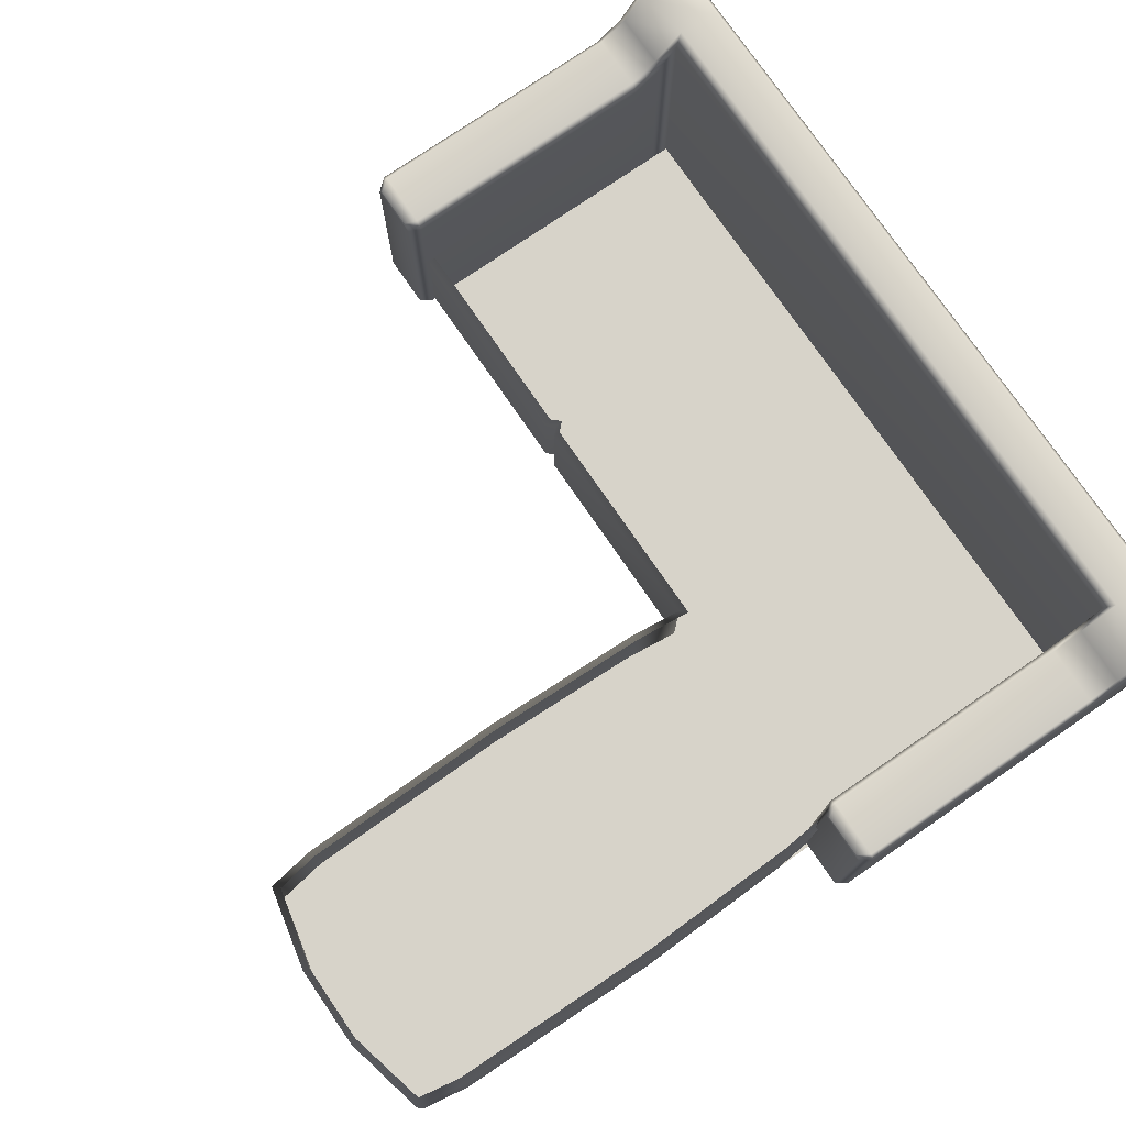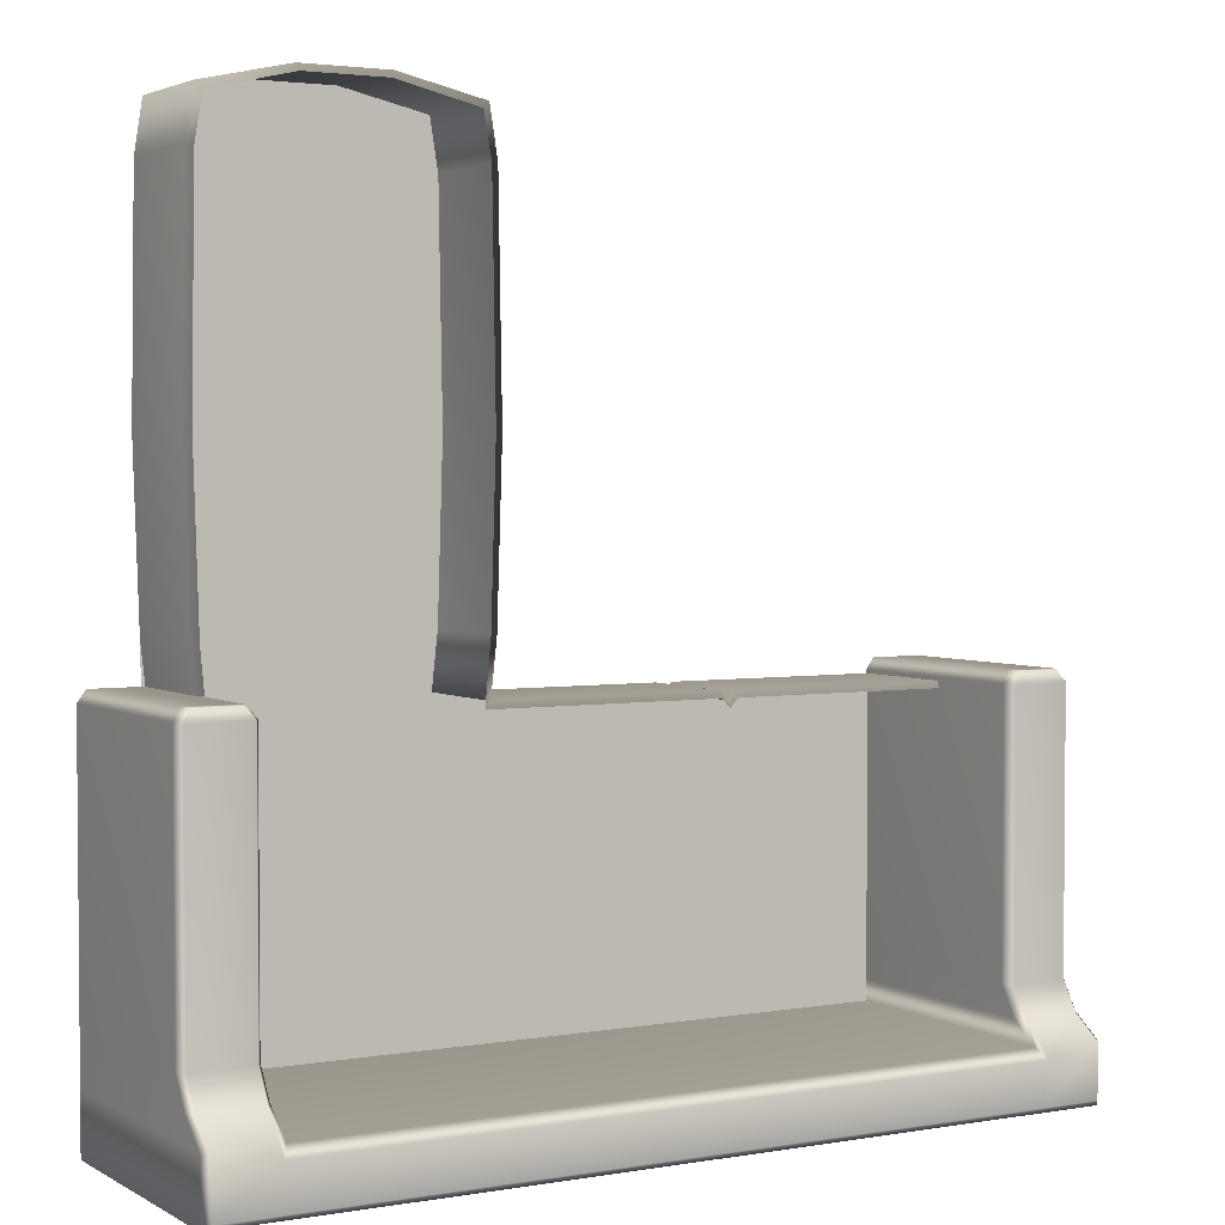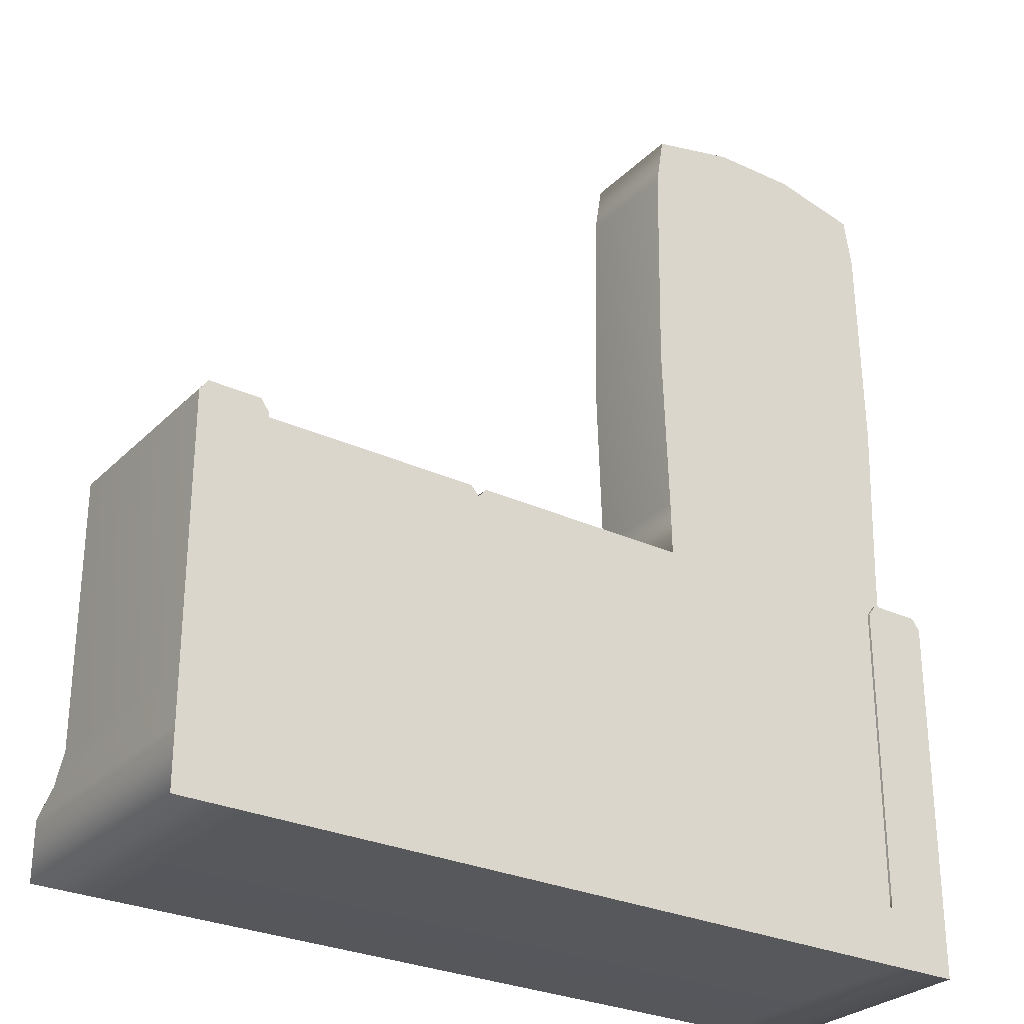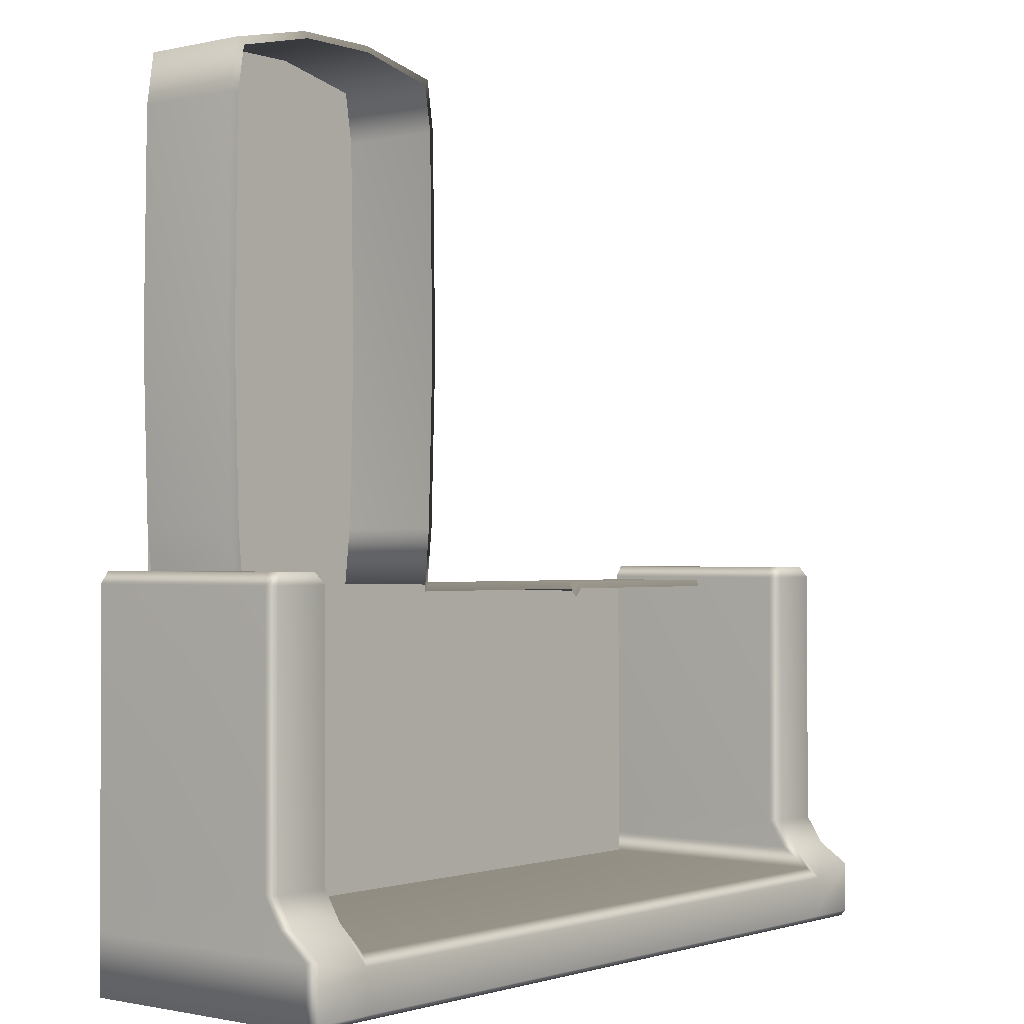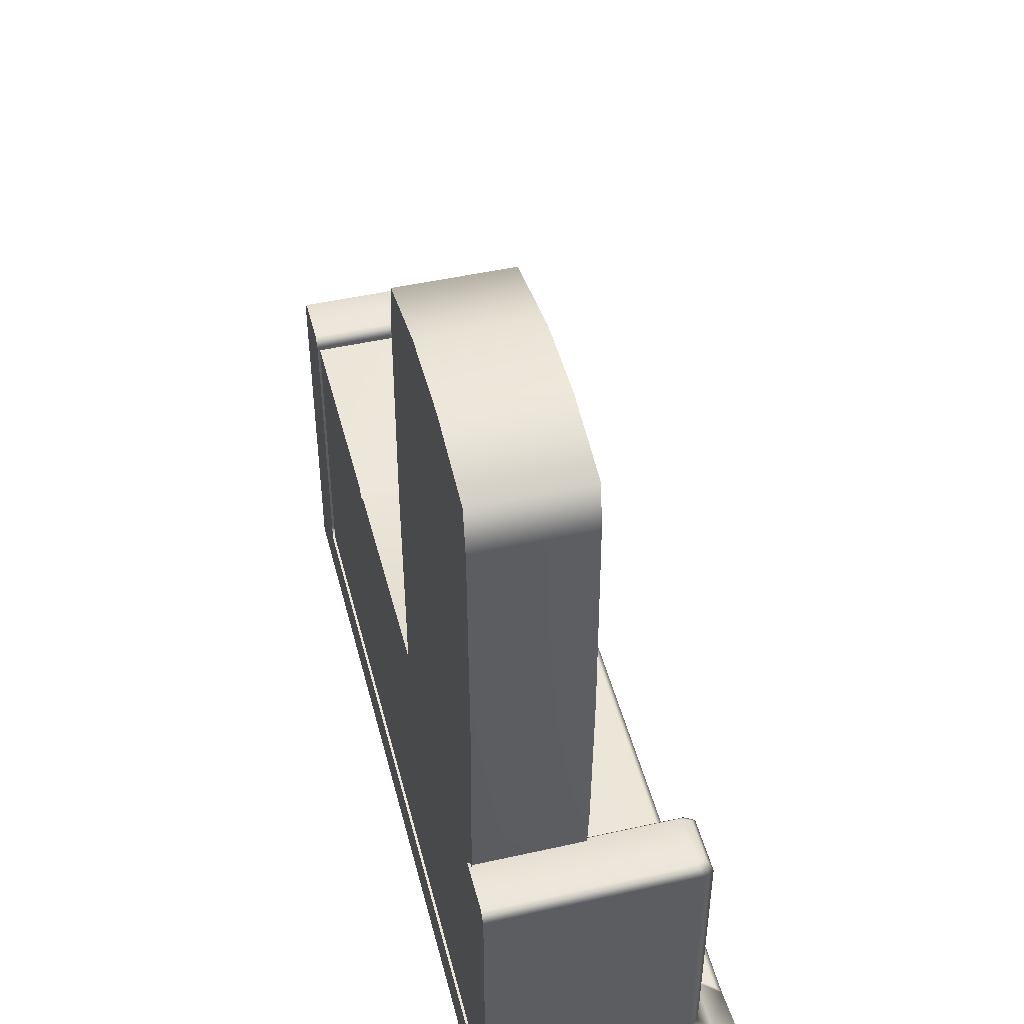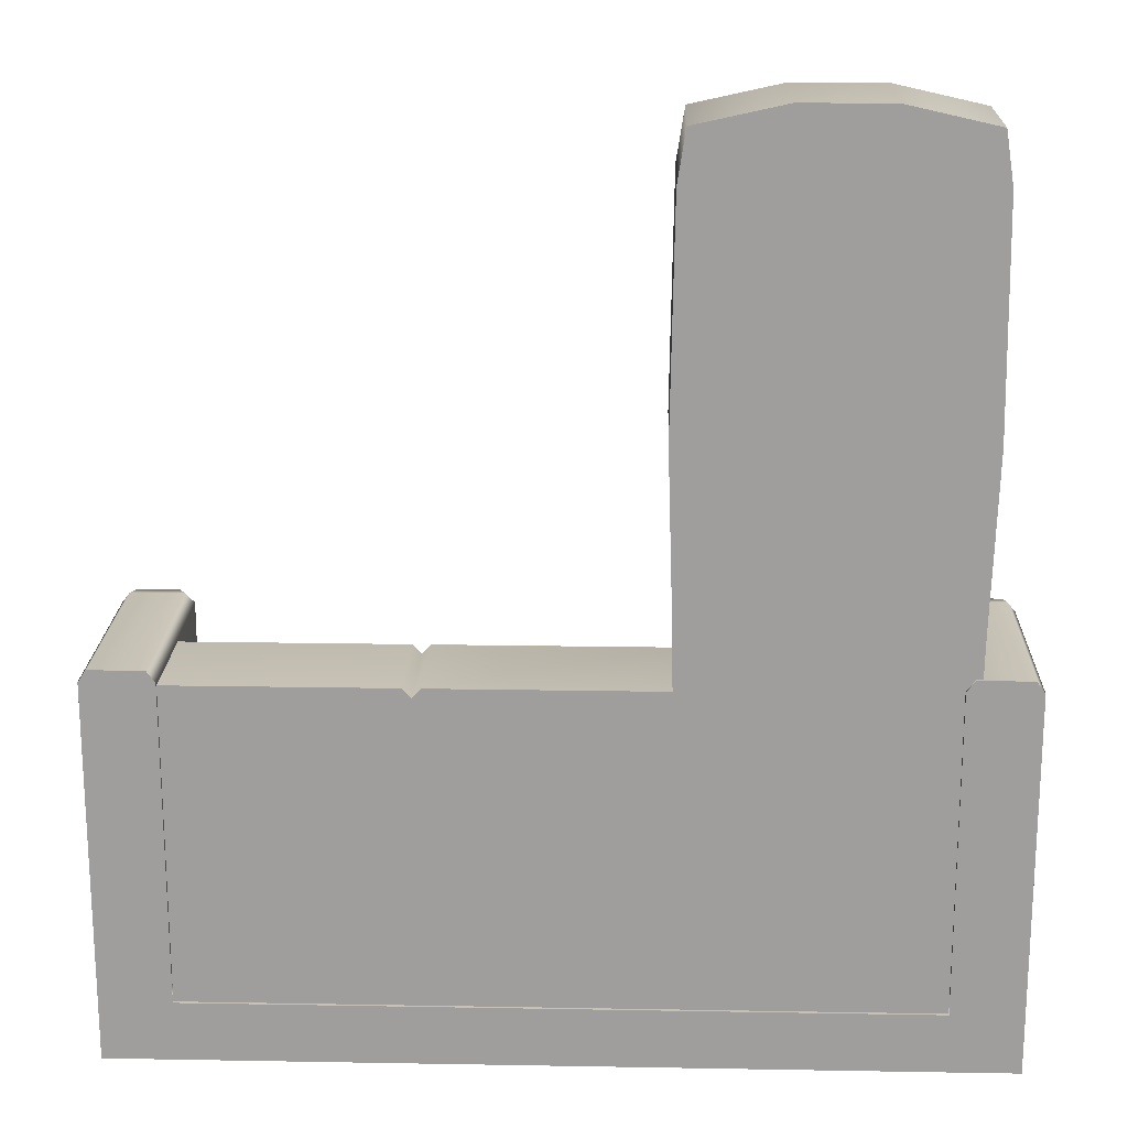
<metadata>
{"format":"obj","ext":"obj","renderer":"f3d","projection":"perspective","resolution":1024,"background":"white","views":[{"elev":76.4,"azim":55.5,"up":"+Y"},{"elev":2.9,"azim":149.9,"up":"+Z"},{"elev":-28.3,"azim":-35.0,"up":"+Z"},{"elev":-0.9,"azim":129.3,"up":"+Z"},{"elev":47.4,"azim":75.8,"up":"+Z"},{"elev":18.9,"azim":1.9,"up":"+Z"}]}
</metadata>
<code>
v 77.42 45.36 230.9
v 167.7 45.36 230.9
v 170.2 44.39 233.3
v 74.97 44.39 233.3
v 74.97 4.128 -62.38
v 170.2 4.128 -62.38
v 170.2 4.128 233.3
v 74.97 4.128 233.3
v 73.45 45.36 133.9
v 70.78 44.39 133.9
v 70.78 4.128 133.9
v 77.42 45.36 49.4
v 74.97 44.39 51.85
v 74.97 4.128 51.85
v 171.7 45.36 133.9
v 174.3 44.39 133.9
v 174.3 4.128 133.9
v 167.7 45.36 49.4
v 170.2 44.39 51.85
v 170.2 4.128 51.85
v -93.9 45.36 49.4
v -93.9 44.39 51.85
v -93.9 4.128 -62.38
v 74.97 4.128 -62.38
v -93.9 4.128 51.85
v 192 3.158 53.06
v 166.6 3.158 53.06
v 192 80.08 53.06
v 166.6 80.08 53.06
v 192 97.86 -83.89
v 166.6 97.86 -83.89
v 192 3.158 -83.89
v 166.6 3.158 -83.89
v -118.7 3.158 53.06
v -93.3 3.158 53.06
v -118.7 80.08 53.06
v -93.3 80.08 53.06
v -118.7 97.86 -83.89
v -93.3 97.86 -83.89
v -118.7 3.158 -83.89
v -93.3 3.158 -83.89
v 166.6 97.86 -62.38
v 166.6 3.158 -62.38
v 192 3.158 -62.38
v 192 97.86 -62.38
v -93.3 97.86 -62.38
v -118.7 97.86 -62.38
v -118.7 3.158 -62.38
v -93.3 3.158 -62.38
v 168.6 83.6 53.06
v 168.6 101.4 -66.18
v 190 83.6 53.06
v 190 101.4 -62.38
v -116 83.6 53.06
v -95.94 83.6 53.06
v -95.94 101.4 -66.18
v -116 101.4 -62.38
v 190 101.4 -81.35
v 166.6 101.4 -81.35
v -93.3 101.4 -81.35
v -116 101.4 -81.35
v 188.9 3.158 57.24
v 188.9 77.98 57.24
v 169.7 77.98 57.24
v 169.7 3.158 57.24
v 187.3 81.49 57.24
v 171.4 81.49 57.24
v -115.6 3.158 57.24
v -96.37 3.158 57.24
v -96.37 77.98 57.24
v -115.6 77.98 57.24
v -98.37 81.49 57.24
v -113.6 81.49 57.24
v -10.8 4.128 -62.38
v -10.8 4.128 48.54
v -10.8 44.39 48.54
v -10.8 45.36 46.08
v -7.795 4.128 -62.38
v -7.795 4.128 51.85
v -7.795 44.39 51.85
v -7.795 45.36 49.4
v -13.9 4.128 -62.38
v -13.9 4.128 51.85
v -13.9 44.39 51.85
v -13.9 45.36 49.4
v -118.7 86.61 -54.83
v -118.7 3.158 -54.83
v -93.3 3.158 -54.83
v -93.3 86.61 -54.83
v -95.94 90.12 -55.09
v -116 90.12 -54.83
v -118.7 80.08 -44.58
v -118.7 3.158 -44.58
v -93.3 3.158 -44.58
v -93.3 80.08 -44.58
v -95.94 83.6 -44.66
v -116 83.6 -44.58
v 192 80.08 -43.08
v 190 83.6 -43.08
v 168.6 83.6 -43.18
v 166.6 80.08 -43.08
v 166.6 3.158 -43.08
v 192 3.158 -43.08
v 192 86.61 -53.4
v 190 90.12 -53.4
v 168.6 90.12 -53.63
v 166.6 86.61 -53.4
v 166.6 3.158 -53.4
v 192 3.158 -53.4
v 138.4 4.128 -62.38
v 138.4 4.128 240.4
v 138.4 44.39 240.4
v 137.6 45.36 238
v 106.7 4.128 -62.38
v 106.7 4.128 240.4
v 106.7 44.39 240.4
v 107.5 45.36 238
v 172.4 4.128 71.91
v 172.4 44.39 71.91
v 169.8 45.36 71.7
v 75.32 45.36 71.7
v 72.75 44.39 71.91
v 72.75 4.128 71.91
v 173 4.128 214.9
v 173 44.39 214.9
v 170.4 45.36 214.7
v 74.68 45.36 214.7
v 72.08 44.39 214.9
v 72.08 4.128 214.9
v 138.4 4.128 138.6
v 106.7 4.128 138.6
v 138.4 4.128 222.4
v 106.7 4.128 222.4
v 138.4 4.128 74.84
v 106.7 4.128 74.84
f 5 114 135 123
f 117 1 4 116
f 116 4 8 115
f 4 1 127 128
f 129 8 4 128
f 9 121 122 10
f 10 122 123 11
f 2 3 125 126
f 3 7 124 125
f 15 16 119 120
f 16 17 118 119
f 23 82 83 25
f 85 21 22 84
f 84 22 25 83
f 62 63 64 65
f 100 50 52 99
f 30 32 33 31
f 26 27 102 103
f 27 29 101 102
f 28 26 103 98
f 68 69 70 71
f 54 55 96 97
f 38 39 41 40
f 35 34 93 94
f 95 37 35 94
f 34 36 92 93
f 32 44 43 33
f 32 30 45 44
f 51 53 58 59
f 57 56 60 61
f 40 48 47 38
f 40 41 49 48
f 33 43 49 41
f 43 42 46 49
f 51 59 60 56
f 31 33 41 39
f 101 29 50 100
f 64 63 66 67
f 28 98 99 52
f 71 70 72 73
f 37 95 96 55
f 97 92 36 54
f 45 30 58 53
f 30 31 59 58
f 39 38 61 60
f 38 47 57 61
f 31 39 60 59
f 46 42 51 56
f 26 28 63 62
f 29 27 65 64
f 27 26 62 65
f 28 52 66 63
f 52 50 67 66
f 50 29 64 67
f 34 35 69 68
f 35 37 70 69
f 36 34 68 71
f 37 55 72 70
f 55 54 73 72
f 54 36 71 73
f 74 78 79 75
f 80 76 75 79
f 81 77 76 80
f 78 24 14 79
f 13 80 79 14
f 12 81 80 13
f 82 74 75 83
f 76 84 83 75
f 77 85 84 76
f 87 86 47 48
f 88 87 48 49
f 46 89 88 49
f 90 89 46 56
f 91 90 56 57
f 47 86 91 57
f 93 92 86 87
f 94 93 87 88
f 89 95 94 88
f 96 95 89 90
f 97 96 90 91
f 91 86 92 97
f 98 104 105 99
f 106 100 99 105
f 107 101 100 106
f 102 101 107 108
f 103 102 108 109
f 98 103 109 104
f 104 45 53 105
f 51 106 105 53
f 42 107 106 51
f 108 107 42 43
f 109 108 43 44
f 104 109 44 45
f 110 6 118 134
f 3 112 111 7
f 2 113 112 3
f 114 110 134 135
f 112 116 115 111
f 113 117 116 112
f 119 118 20 19
f 120 119 19 18
f 122 121 12 13
f 123 122 13 14
f 125 124 17 16
f 126 125 16 15
f 128 127 9 10
f 11 129 128 10
f 130 17 124 132
f 131 130 132 133
f 11 131 133 129
f 132 124 7 111
f 133 132 111 115
f 129 133 115 8
f 134 118 17 130
f 135 134 130 131
f 123 135 131 11

</code>
